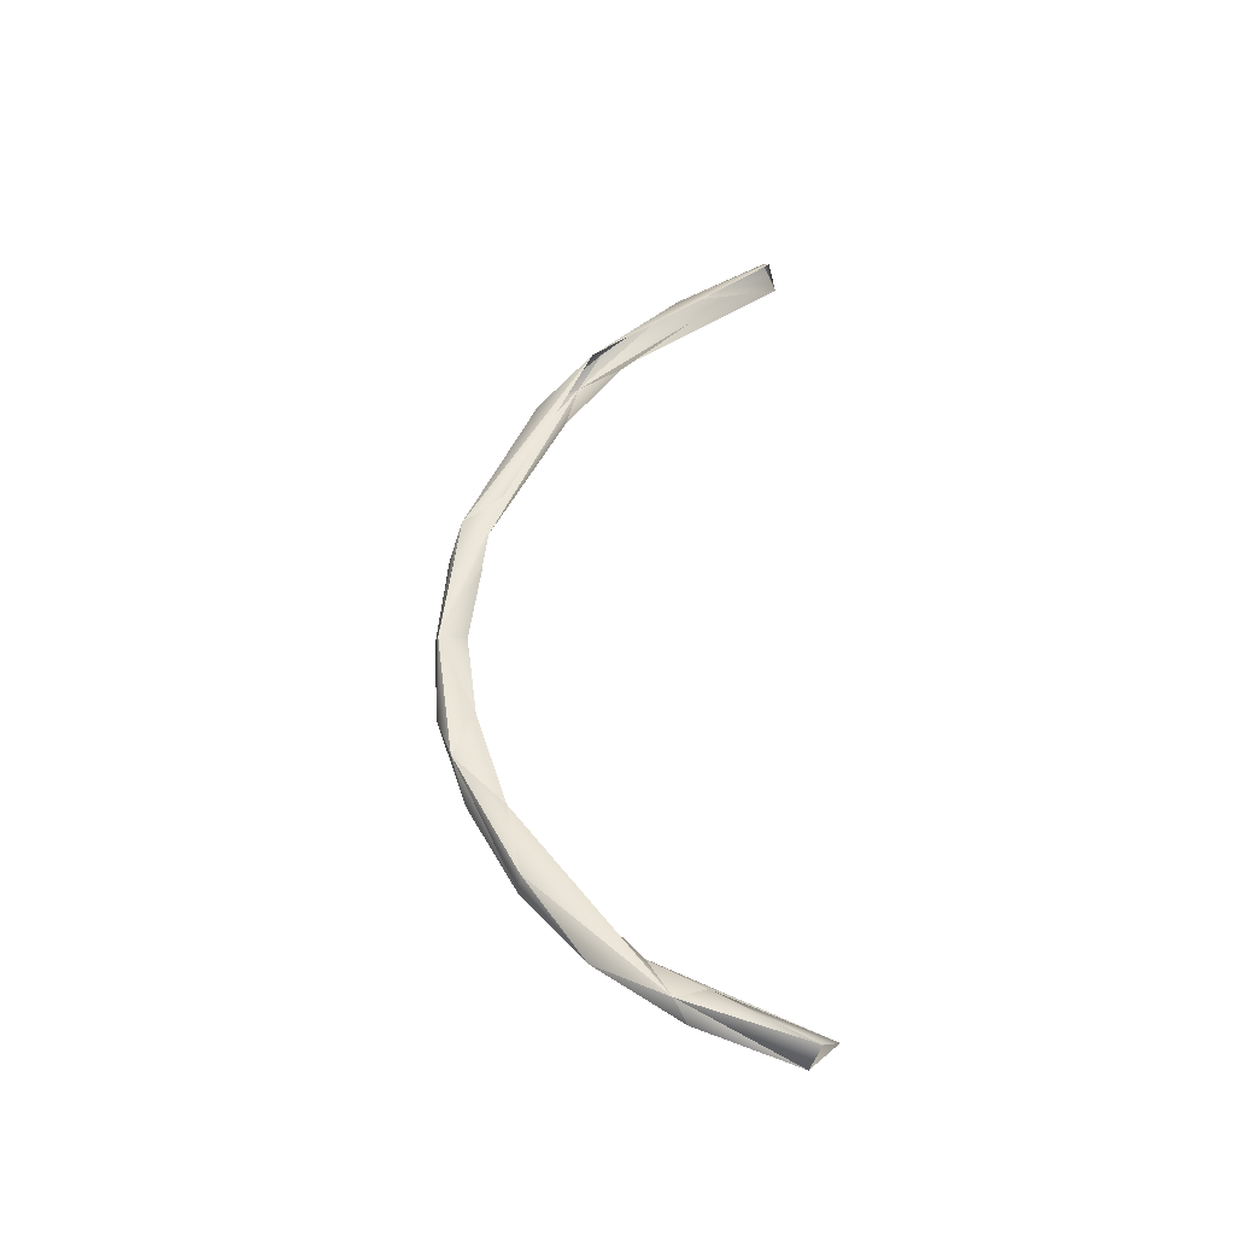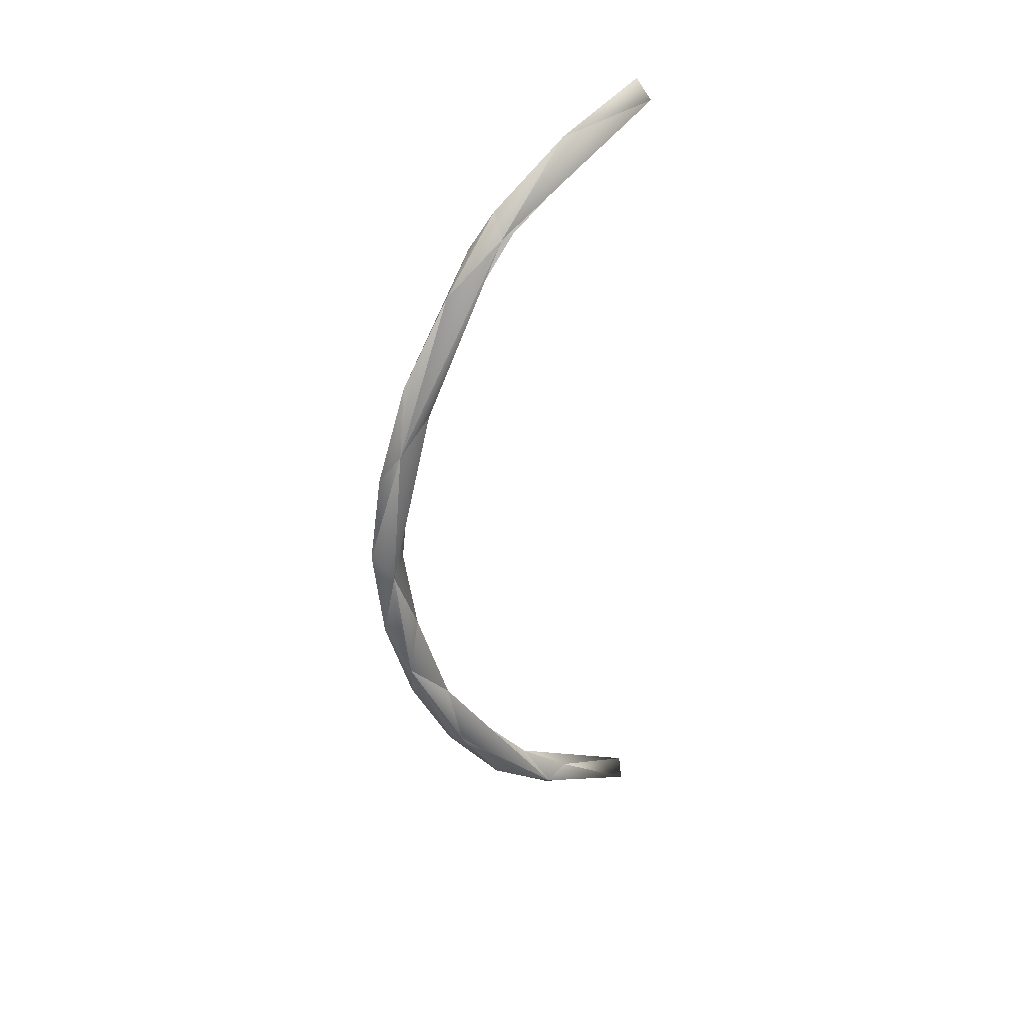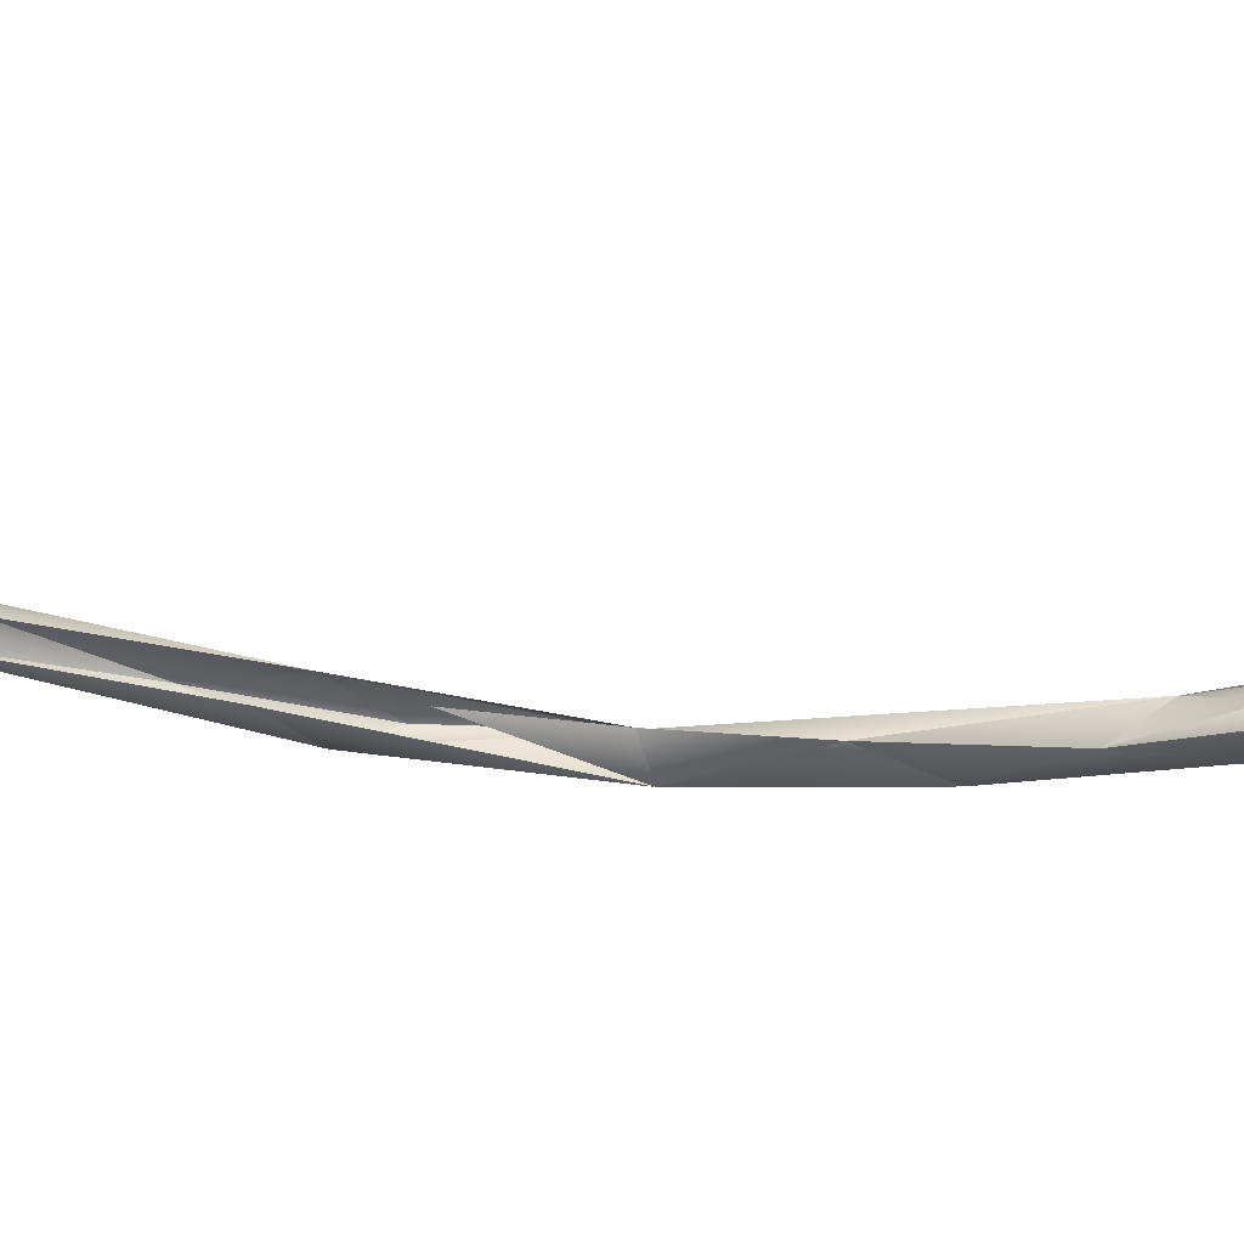
<metadata>
{"format":"obj","ext":"obj","renderer":"f3d","projection":"perspective","resolution":1024,"background":"white","views":[{"elev":-39.2,"azim":-81.4,"up":"+Y"},{"elev":32.2,"azim":-125.4,"up":"+Y"},{"elev":70.0,"azim":-86.1,"up":"+Z"}]}
</metadata>
<code>
o LM_F_FL7a_swI1
v 2407 -2.738e+04 -2.849e+04
v -211.9 -5157 -3.485e+04
v 2021 1.03e+04 -4.227e+04
v -2572 7738 -4.065e+04
v 457.4 9406 -3.691e+04
v -211.9 -5157 -3.485e+04
v -1388 -2.234e+04 -2.953e+04
v -211.9 -5157 -3.485e+04
v 2407 -2.738e+04 -2.849e+04
v -211.9 -5157 -3.485e+04
v 457.4 9406 -3.691e+04
v 2021 1.03e+04 -4.227e+04
v -2024 -1.357e+04 -3.774e+04
v -211.9 -5157 -3.485e+04
v -1388 -2.234e+04 -2.953e+04
v -211.9 -5157 -3.485e+04
v -2024 -1.357e+04 -3.774e+04
v -2572 7738 -4.065e+04
v 2407 -2.738e+04 -2.849e+04
v 2021 1.03e+04 -4.227e+04
v 926 -2.082e+04 -3.578e+04
v 458.9 2.367e+04 -3.512e+04
v 457.4 9406 -3.691e+04
v -2572 7738 -4.065e+04
v -2024 -1.357e+04 -3.774e+04
v 915.5 -5078 -4.093e+04
v -2572 7738 -4.065e+04
v 2021 1.03e+04 -4.227e+04
v 915.5 -5078 -4.093e+04
v 926 -2.082e+04 -3.578e+04
v 2021 1.03e+04 -4.227e+04
v 457.4 9406 -3.691e+04
v 2410 3.177e+04 -3.493e+04
v 915.5 -5078 -4.093e+04
v 2021 1.03e+04 -4.227e+04
v -2572 7738 -4.065e+04
v -1388 -2.234e+04 -2.953e+04
v 2407 -2.738e+04 -2.849e+04
v 464 -3.322e+04 -2.261e+04
v 926 -2.082e+04 -3.578e+04
v 915.5 -5078 -4.093e+04
v -2024 -1.357e+04 -3.774e+04
v -2200 -3.439e+04 -2.712e+04
v -2024 -1.357e+04 -3.774e+04
v -1388 -2.234e+04 -2.953e+04
v -2135 3.067e+04 -3.823e+04
v -2572 7738 -4.065e+04
v 2021 1.03e+04 -4.227e+04
v 926 -2.082e+04 -3.578e+04
v -2024 -1.357e+04 -3.774e+04
v 927.9 -3.557e+04 -2.791e+04
v -2135 3.067e+04 -3.823e+04
v -1379 3.602e+04 -3.191e+04
v -2572 7738 -4.065e+04
v 2407 -2.738e+04 -2.849e+04
v 926 -2.082e+04 -3.578e+04
v 927.9 -3.557e+04 -2.791e+04
v -2024 -1.357e+04 -3.774e+04
v -2200 -3.439e+04 -2.712e+04
v 927.9 -3.557e+04 -2.791e+04
v 2410 3.177e+04 -3.493e+04
v 921 2.558e+04 -40616
v 2021 1.03e+04 -4.227e+04
v 921 2.558e+04 -40616
v -2135 3.067e+04 -3.823e+04
v 2021 1.03e+04 -4.227e+04
v 677.4 -4.725e+04 -1.059e+04
v 464 -3.322e+04 -2.261e+04
v 2407 -2.738e+04 -2.849e+04
v -2304 -5.487e+04 -6629
v -1388 -2.234e+04 -2.953e+04
v 464 -3.322e+04 -2.261e+04
v -2200 -3.439e+04 -2.712e+04
v -1388 -2.234e+04 -2.953e+04
v -2304 -5.487e+04 -6629
v 2410 3.177e+04 -3.493e+04
v 921.6 4.131e+04 -3.52e+04
v 921 2.558e+04 -40616
v 2407 -2.738e+04 -2.849e+04
v 927.9 -3.557e+04 -2.791e+04
v 2444 -5.317e+04 -9346
v 921.6 4.131e+04 -3.52e+04
v -2135 3.067e+04 -3.823e+04
v 921 2.558e+04 -40616
v 927.9 -3.557e+04 -2.791e+04
v -2200 -3.439e+04 -2.712e+04
v -365.4 -4.794e+04 -1.803e+04
v 2444 -5.317e+04 -9346
v 677.4 -4.725e+04 -1.059e+04
v 2407 -2.738e+04 -2.849e+04
v 677.4 -4.725e+04 -1.059e+04
v -2304 -5.487e+04 -6629
v 464 -3.322e+04 -2.261e+04
v -1379 3.602e+04 -3.191e+04
v -2135 3.067e+04 -3.823e+04
v -2553 6.444e+04 -1.788e+04
v -368.4 5.592e+04 -2.727e+04
v -2135 3.067e+04 -3.823e+04
v 921.6 4.131e+04 -3.52e+04
v 2410 3.177e+04 -3.493e+04
v 2439 6.183e+04 -2.103e+04
v 921.6 4.131e+04 -3.52e+04
v -2200 -3.439e+04 -2.712e+04
v -2304 -5.487e+04 -6629
v -365.4 -4.794e+04 -1.803e+04
v -365.4 -4.794e+04 -1.803e+04
v 2444 -5.317e+04 -9346
v 927.9 -3.557e+04 -2.791e+04
v 2410 3.177e+04 -3.493e+04
v 464.6 5.226e+04 -2.269e+04
v 2439 6.183e+04 -2.103e+04
v -368.4 5.592e+04 -2.727e+04
v -2553 6.444e+04 -1.788e+04
v -2135 3.067e+04 -3.823e+04
v -2304 -5.487e+04 -6629
v 677.4 -4.725e+04 -1.059e+04
v -1346 -5.352e+04 -2135
v -365.4 -4.794e+04 -1.803e+04
v 211.9 -5.766e+04 -5097
v 2444 -5.317e+04 -9346
v -368.4 5.592e+04 -2.727e+04
v 921.6 4.131e+04 -3.52e+04
v 2439 6.183e+04 -2.103e+04
v -365.4 -4.794e+04 -1.803e+04
v -2304 -5.487e+04 -6629
v 211.9 -5.766e+04 -5097
v 677.4 -4.725e+04 -1.059e+04
v 728 -6.135e+04 1.4e+04
v -1346 -5.352e+04 -2135
v 2444 -5.317e+04 -9346
v 1907 -6.421e+04 9770
v 677.4 -4.725e+04 -1.059e+04
v 464.6 5.226e+04 -2.269e+04
v 467 6.343e+04 -1.349e+04
v 2439 6.183e+04 -2.103e+04
v -2304 -5.487e+04 -6629
v -1346 -5.352e+04 -2135
v -2528 -6.315e+04 1.2e+04
v 1907 -6.421e+04 9770
v 728 -6.135e+04 1.4e+04
v 677.4 -4.725e+04 -1.059e+04
v 211.9 -5.766e+04 -5097
v 1907 -6.421e+04 9770
v 2444 -5.317e+04 -9346
v 211.9 -5.766e+04 -5097
v -2304 -5.487e+04 -6629
v 1907 -6.421e+04 9770
v -368.4 5.592e+04 -2.727e+04
v 2439 6.183e+04 -2.103e+04
v 927.5 6.79e+04 -1.697e+04
v 927.5 6.79e+04 -1.697e+04
v -2553 6.444e+04 -1.788e+04
v -368.4 5.592e+04 -2.727e+04
v -1346 -5.352e+04 -2135
v 728 -6.135e+04 1.4e+04
v -2528 -6.315e+04 1.2e+04
v 467 6.343e+04 -1.349e+04
v -218.6 7.198e+04 -1922
v 2439 6.183e+04 -2.103e+04
v -2304 -5.487e+04 -6629
v -2528 -6.315e+04 1.2e+04
v 1907 -6.421e+04 9770
v 175 7.789e+04 -3870
v 927.5 6.79e+04 -1.697e+04
v 2439 6.183e+04 -2.103e+04
v 175 7.789e+04 -3870
v -2553 6.444e+04 -1.788e+04
v 927.5 6.79e+04 -1.697e+04
v 175 7.789e+04 -3870
v 2439 6.183e+04 -2.103e+04
v 2056 8.008e+04 1.249e+04
v -2522 8.161e+04 1.198e+04
v -2553 6.444e+04 -1.788e+04
v 175 7.789e+04 -3870
v 2056 8.008e+04 1.249e+04
v 72.17 8.481e+04 1.09e+04
v 175 7.789e+04 -3870
v 72.17 8.481e+04 1.09e+04
v -2522 8.161e+04 1.198e+04
v 175 7.789e+04 -3870
v -2522 8.161e+04 1.198e+04
v 72.17 8.481e+04 1.09e+04
v 2056 8.008e+04 1.249e+04
f 3 2 1
f 6 5 4
f 9 8 7
f 12 11 10
f 15 14 13
f 18 17 16
f 21 20 19
f 24 23 22
f 27 26 25
f 30 29 28
f 33 32 31
f 36 35 34
f 39 38 37
f 42 41 40
f 45 44 43
f 48 47 46
f 51 50 49
f 54 53 52
f 57 56 55
f 60 59 58
f 63 62 61
f 66 65 64
f 69 68 67
f 72 71 70
f 75 74 73
f 78 77 76
f 81 80 79
f 84 83 82
f 87 86 85
f 90 89 88
f 93 92 91
f 96 95 94
f 99 98 97
f 102 101 100
f 105 104 103
f 108 107 106
f 111 110 109
f 114 113 112
f 117 116 115
f 120 119 118
f 123 122 121
f 126 125 124
f 129 128 127
f 132 131 130
f 135 134 133
f 138 137 136
f 141 140 139
f 144 143 142
f 147 146 145
f 150 149 148
f 153 152 151
f 156 155 154
f 159 158 157
f 162 161 160
f 165 164 163
f 168 167 166
f 171 170 169
f 174 173 172
f 177 176 175
f 180 179 178
f 183 182 181

</code>
